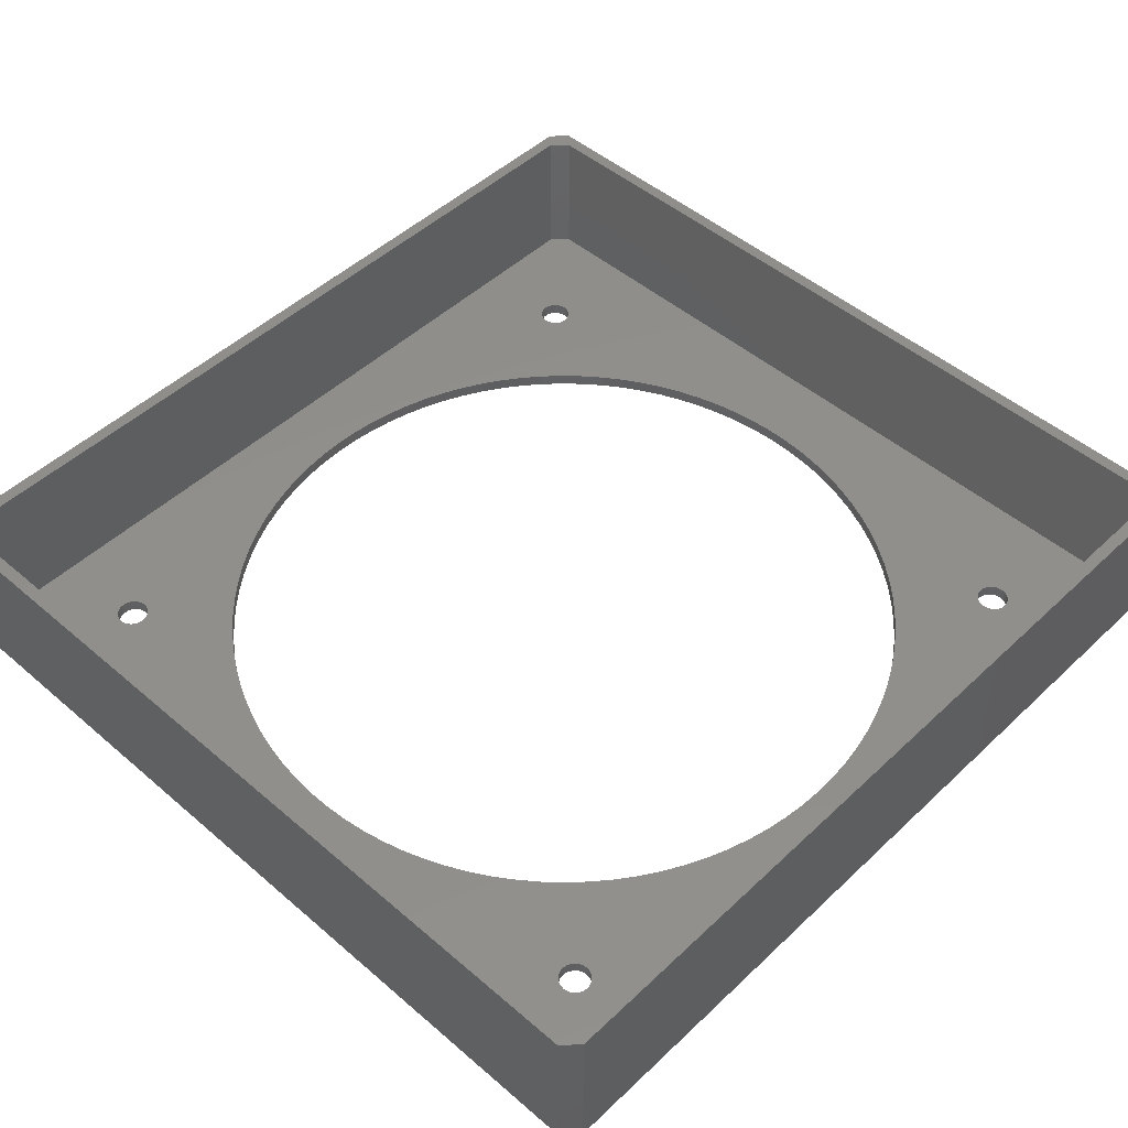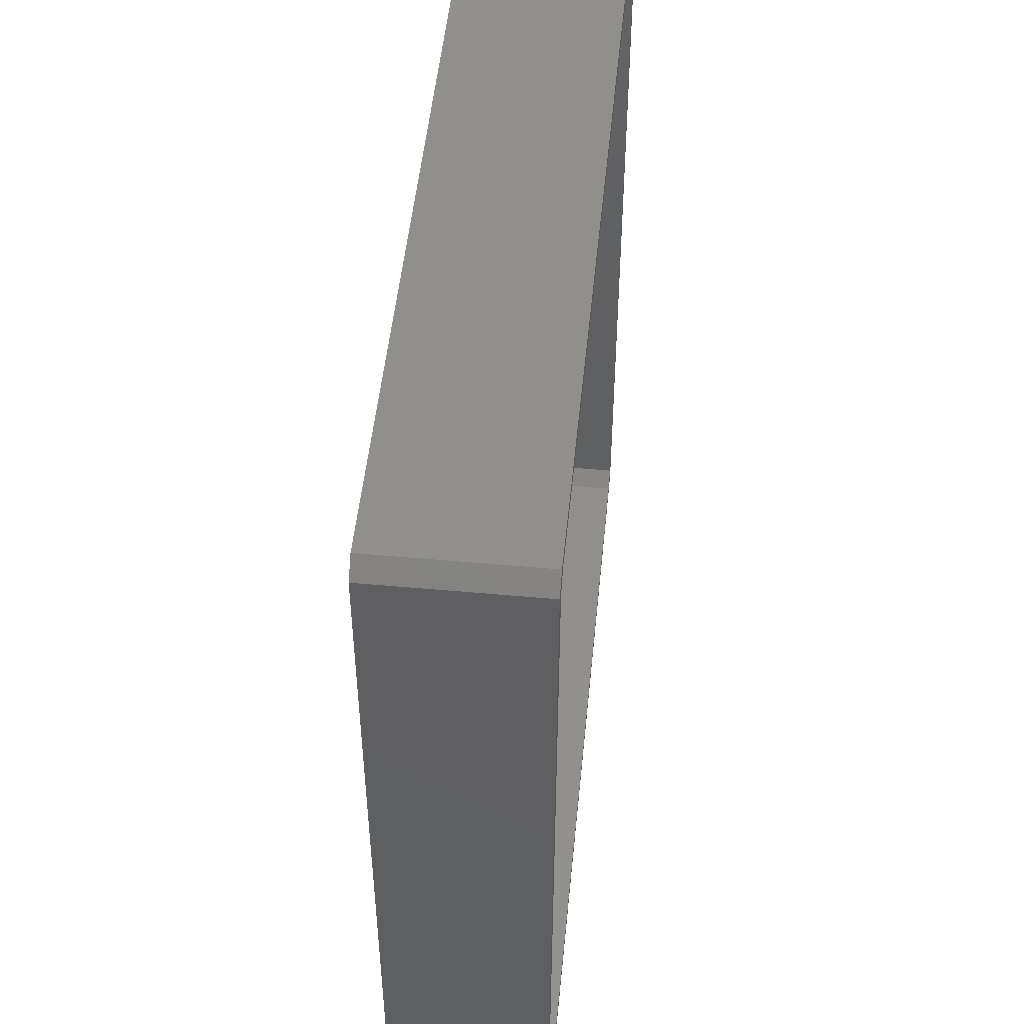
<metadata>
{"format":"stl","ext":"stl","renderer":"f3d","projection":"perspective","resolution":1024,"background":"white","views":[{"elev":48.5,"azim":-136.3,"up":"+Y"},{"elev":50.4,"azim":95.7,"up":"+Z"}]}
</metadata>
<code>
# stl→obj: 412 verts, 840 faces
v 108.4 1.6 109.4
v 106.4 1.6 111.4
v 108.4 20 109.4
v 106.4 20 111.4
v 3.6 1.6 111.4
v 3.6 20 111.4
v 1.6 1.6 109.4
v 1.6 20 109.4
v 1.6 1.6 3.6
v 1.6 20 3.6
v 3.6 1.6 1.6
v 3.6 20 1.6
v 106.4 1.6 1.6
v 106.4 20 1.6
v 108.4 1.6 3.6
v 108.4 20 3.6
v 97.41 1.6 98.91
v 97 1.6 99.23
v 96.52 1.6 99.43
v 99.5 1.6 56.5
v 99.4 1.6 59.47
v 99.1 1.6 62.43
v 97.41 1.6 14.09
v 97.73 1.6 14.5
v 97.93 1.6 14.98
v 56.49 1.6 12.02
v 59.45 1.6 12.22
v 62.4 1.6 12.62
v 12.59 1.6 14.09
v 13 1.6 13.77
v 13.48 1.6 13.57
v 10.5 1.6 56.5
v 10.6 1.6 53.53
v 10.9 1.6 50.57
v 12.59 1.6 98.91
v 12.27 1.6 98.5
v 12.07 1.6 98.02
v 53.51 1.6 101
v 50.55 1.6 100.8
v 47.6 1.6 100.4
v 15.93 1.6 98.02
v 28.6 1.6 92.33
v 16 1.6 97.5
v 26.27 1.6 90.48
v 15.93 1.6 96.98
v 15.73 1.6 96.5
v 24.06 1.6 88.49
v 15.41 1.6 96.09
v 22 1.6 86.35
v 15 1.6 95.77
v 14.52 1.6 95.57
v 20.08 1.6 84.08
v 14 1.6 95.5
v 18.31 1.6 81.68
v 13.48 1.6 95.57
v 13 1.6 95.77
v 16.71 1.6 79.18
v 12.59 1.6 96.09
v 15.28 1.6 76.57
v 12.27 1.6 96.5
v 14.03 1.6 73.87
v 12.96 1.6 71.1
v 31.06 1.6 94.01
v 15.73 1.6 98.5
v 33.61 1.6 95.52
v 15.41 1.6 98.91
v 36.27 1.6 96.87
v 15 1.6 99.23
v 39.01 1.6 98.03
v 41.82 1.6 99
v 44.68 1.6 99.79
v 14.52 1.6 99.43
v 14 1.6 99.5
v 13.48 1.6 99.43
v 13 1.6 99.23
v 12 1.6 97.5
v 12.07 1.6 96.98
v 97.93 1.6 96.98
v 98 1.6 97.5
v 97.93 1.6 98.02
v 97.73 1.6 98.5
v 96 1.6 99.5
v 95.48 1.6 99.43
v 95 1.6 99.23
v 94.59 1.6 98.91
v 73.73 1.6 96.87
v 70.99 1.6 98.03
v 68.18 1.6 99
v 65.32 1.6 99.79
v 76.39 1.6 95.52
v 94.27 1.6 98.5
v 78.94 1.6 94.01
v 94.07 1.6 98.02
v 81.4 1.6 92.33
v 94 1.6 97.5
v 83.73 1.6 90.48
v 94.07 1.6 96.98
v 94.27 1.6 96.5
v 85.94 1.6 88.49
v 94.59 1.6 96.09
v 88 1.6 86.35
v 95 1.6 95.77
v 95.48 1.6 95.57
v 89.92 1.6 84.08
v 96 1.6 95.5
v 91.69 1.6 81.68
v 96.52 1.6 95.57
v 97 1.6 95.77
v 93.29 1.6 79.18
v 97.41 1.6 96.09
v 94.72 1.6 76.57
v 97.73 1.6 96.5
v 95.97 1.6 73.87
v 97.04 1.6 71.1
v 97.92 1.6 68.26
v 98.61 1.6 65.36
v 15.93 1.6 16.02
v 26.27 1.6 22.52
v 16 1.6 15.5
v 28.6 1.6 20.67
v 15.93 1.6 14.98
v 31.06 1.6 18.99
v 15.73 1.6 14.5
v 33.61 1.6 17.48
v 15.41 1.6 14.09
v 36.27 1.6 16.13
v 15 1.6 13.77
v 39.01 1.6 14.97
v 41.82 1.6 14
v 44.68 1.6 13.21
v 15.73 1.6 16.5
v 24.06 1.6 24.51
v 15.41 1.6 16.91
v 22 1.6 26.65
v 15 1.6 17.23
v 14.52 1.6 17.43
v 20.08 1.6 28.92
v 14 1.6 17.5
v 18.31 1.6 31.32
v 13.48 1.6 17.43
v 13 1.6 17.23
v 16.71 1.6 33.82
v 12.59 1.6 16.91
v 15.28 1.6 36.43
v 12.27 1.6 16.5
v 14.03 1.6 39.13
v 12.96 1.6 41.9
v 12.08 1.6 44.74
v 11.39 1.6 47.64
v 12.07 1.6 16.02
v 12 1.6 15.5
v 12.07 1.6 14.98
v 12.27 1.6 14.5
v 14 1.6 13.5
v 14.52 1.6 13.57
v 62.4 1.6 100.4
v 59.45 1.6 100.8
v 56.49 1.6 101
v 12.08 1.6 68.26
v 11.39 1.6 65.36
v 10.9 1.6 62.43
v 10.6 1.6 59.47
v 47.6 1.6 12.62
v 50.55 1.6 12.22
v 53.51 1.6 12.02
v 65.32 1.6 13.21
v 68.18 1.6 14
v 70.99 1.6 14.97
v 95 1.6 13.77
v 73.73 1.6 16.13
v 94.59 1.6 14.09
v 76.39 1.6 17.48
v 94.27 1.6 14.5
v 78.94 1.6 18.99
v 94.07 1.6 14.98
v 81.4 1.6 20.67
v 94 1.6 15.5
v 83.73 1.6 22.52
v 94.07 1.6 16.02
v 94.27 1.6 16.5
v 85.94 1.6 24.51
v 94.59 1.6 16.91
v 88 1.6 26.65
v 95 1.6 17.23
v 95.48 1.6 17.43
v 89.92 1.6 28.92
v 96 1.6 17.5
v 91.69 1.6 31.32
v 96.52 1.6 17.43
v 97 1.6 17.23
v 93.29 1.6 33.82
v 97.41 1.6 16.91
v 94.72 1.6 36.43
v 97.73 1.6 16.5
v 95.97 1.6 39.13
v 97.04 1.6 41.9
v 97.92 1.6 44.74
v 98.61 1.6 47.64
v 99.1 1.6 50.57
v 99.4 1.6 53.53
v 98 1.6 15.5
v 97.93 1.6 16.02
v 95.48 1.6 13.57
v 96 1.6 13.5
v 96.52 1.6 13.57
v 97 1.6 13.77
v 108 20 -4.236e-31
v 110 20 2
v 108 0 -4.236e-31
v 110 0 2
v 110 20 111
v 2 20 -7.844e-33
v -7.636e-33 20 2
v -4.238e-31 20 111
v 2 20 113
v 108 20 113
v 2 0 -7.844e-33
v -7.636e-33 0 2
v 110 0 111
v 108 0 113
v 2 0 113
v -4.238e-31 0 111
v 15.93 0 14.98
v 16 0 15.5
v 15.93 0 16.02
v 15.73 0 16.5
v 15.41 0 16.91
v 15 0 17.23
v 14.52 0 17.43
v 14 0 17.5
v 13.48 0 17.43
v 13 0 17.23
v 12.59 0 16.91
v 12.27 0 16.5
v 12.07 0 16.02
v 12 0 15.5
v 12.07 0 14.98
v 12.27 0 14.5
v 12.59 0 14.09
v 13 0 13.77
v 13.48 0 13.57
v 14 0 13.5
v 14.52 0 13.57
v 15 0 13.77
v 15.41 0 14.09
v 15.73 0 14.5
v 99.4 0 53.53
v 99.5 0 56.5
v 99.4 0 59.47
v 99.1 0 62.43
v 98.61 0 65.36
v 97.92 0 68.26
v 97.04 0 71.1
v 95.97 0 73.87
v 94.72 0 76.57
v 93.29 0 79.18
v 91.69 0 81.68
v 89.92 0 84.08
v 88 0 86.35
v 85.94 0 88.49
v 83.73 0 90.48
v 81.4 0 92.33
v 78.94 0 94.01
v 76.39 0 95.52
v 73.73 0 96.87
v 70.99 0 98.03
v 68.18 0 99
v 65.32 0 99.79
v 62.4 0 100.4
v 59.45 0 100.8
v 56.49 0 101
v 53.51 0 101
v 50.55 0 100.8
v 47.6 0 100.4
v 44.68 0 99.79
v 41.82 0 99
v 39.01 0 98.03
v 36.27 0 96.87
v 33.61 0 95.52
v 31.06 0 94.01
v 28.6 0 92.33
v 26.27 0 90.48
v 24.06 0 88.49
v 22 0 86.35
v 20.08 0 84.08
v 18.31 0 81.68
v 16.71 0 79.18
v 15.28 0 76.57
v 14.03 0 73.87
v 12.96 0 71.1
v 12.08 0 68.26
v 11.39 0 65.36
v 10.9 0 62.43
v 10.6 0 59.47
v 10.5 0 56.5
v 10.6 0 53.53
v 10.9 0 50.57
v 11.39 0 47.64
v 12.08 0 44.74
v 12.96 0 41.9
v 14.03 0 39.13
v 15.28 0 36.43
v 16.71 0 33.82
v 18.31 0 31.32
v 20.08 0 28.92
v 22 0 26.65
v 24.06 0 24.51
v 26.27 0 22.52
v 28.6 0 20.67
v 31.06 0 18.99
v 33.61 0 17.48
v 36.27 0 16.13
v 39.01 0 14.97
v 41.82 0 14
v 44.68 0 13.21
v 47.6 0 12.62
v 50.55 0 12.22
v 53.51 0 12.02
v 56.49 0 12.02
v 59.45 0 12.22
v 62.4 0 12.62
v 65.32 0 13.21
v 68.18 0 14
v 70.99 0 14.97
v 73.73 0 16.13
v 76.39 0 17.48
v 78.94 0 18.99
v 81.4 0 20.67
v 83.73 0 22.52
v 85.94 0 24.51
v 88 0 26.65
v 89.92 0 28.92
v 91.69 0 31.32
v 93.29 0 33.82
v 94.72 0 36.43
v 95.97 0 39.13
v 97.04 0 41.9
v 97.92 0 44.74
v 98.61 0 47.64
v 99.1 0 50.57
v 97.93 0 96.98
v 98 0 97.5
v 97.93 0 98.02
v 97.73 0 98.5
v 97.41 0 98.91
v 97 0 99.23
v 96.52 0 99.43
v 96 0 99.5
v 95.48 0 99.43
v 95 0 99.23
v 94.59 0 98.91
v 94.27 0 98.5
v 94.07 0 98.02
v 94 0 97.5
v 94.07 0 96.98
v 94.27 0 96.5
v 94.59 0 96.09
v 95 0 95.77
v 95.48 0 95.57
v 96 0 95.5
v 96.52 0 95.57
v 97 0 95.77
v 97.41 0 96.09
v 97.73 0 96.5
v 97.93 0 14.98
v 98 0 15.5
v 97.93 0 16.02
v 97.73 0 16.5
v 97.41 0 16.91
v 97 0 17.23
v 96.52 0 17.43
v 96 0 17.5
v 95.48 0 17.43
v 95 0 17.23
v 94.59 0 16.91
v 94.27 0 16.5
v 94.07 0 16.02
v 94 0 15.5
v 94.07 0 14.98
v 94.27 0 14.5
v 94.59 0 14.09
v 95 0 13.77
v 95.48 0 13.57
v 96 0 13.5
v 96.52 0 13.57
v 97 0 13.77
v 97.41 0 14.09
v 97.73 0 14.5
v 15.93 0 96.98
v 16 0 97.5
v 15.93 0 98.02
v 15.73 0 98.5
v 15.41 0 98.91
v 15 0 99.23
v 14.52 0 99.43
v 14 0 99.5
v 13.48 0 99.43
v 13 0 99.23
v 12.59 0 98.91
v 12.27 0 98.5
v 12.07 0 98.02
v 12 0 97.5
v 12.07 0 96.98
v 12.27 0 96.5
v 12.59 0 96.09
v 13 0 95.77
v 13.48 0 95.57
v 14 0 95.5
v 14.52 0 95.57
v 15 0 95.77
v 15.41 0 96.09
v 15.73 0 96.5
f 1 2 3
f 3 2 4
f 2 5 4
f 4 5 6
f 5 7 6
f 6 7 8
f 7 9 8
f 8 9 10
f 9 11 10
f 10 11 12
f 11 13 12
f 12 13 14
f 13 15 14
f 14 15 16
f 1 17 2
f 2 17 18
f 2 18 19
f 15 20 1
f 1 20 21
f 1 21 22
f 13 23 15
f 15 23 24
f 15 24 25
f 11 26 13
f 13 26 27
f 13 27 28
f 9 29 11
f 11 29 30
f 11 30 31
f 7 32 9
f 9 32 33
f 9 33 34
f 5 35 7
f 7 35 36
f 7 36 37
f 2 38 5
f 5 38 39
f 5 39 40
f 41 42 43
f 43 42 44
f 43 44 45
f 45 44 46
f 46 44 47
f 46 47 48
f 48 47 49
f 48 49 50
f 50 49 51
f 51 49 52
f 51 52 53
f 53 52 54
f 53 54 55
f 55 54 56
f 56 54 57
f 56 57 58
f 58 57 59
f 58 59 60
f 60 59 61
f 60 61 62
f 42 41 63
f 63 41 64
f 63 64 65
f 65 64 66
f 65 66 67
f 67 66 68
f 67 68 69
f 69 68 5
f 69 5 70
f 70 5 71
f 71 5 40
f 68 72 5
f 5 72 73
f 5 73 74
f 74 75 5
f 5 75 35
f 37 76 7
f 7 76 77
f 7 77 60
f 78 79 1
f 1 79 80
f 1 80 81
f 81 17 1
f 19 82 2
f 2 82 83
f 2 83 84
f 85 86 84
f 84 86 87
f 84 87 2
f 2 87 88
f 2 88 89
f 86 85 90
f 90 85 91
f 90 91 92
f 92 91 93
f 92 93 94
f 94 93 95
f 94 95 96
f 96 95 97
f 96 97 98
f 96 98 99
f 99 98 100
f 99 100 101
f 101 100 102
f 101 102 103
f 101 103 104
f 104 103 105
f 104 105 106
f 106 105 107
f 106 107 108
f 106 108 109
f 109 108 110
f 109 110 111
f 111 110 112
f 111 112 113
f 113 112 114
f 114 112 1
f 114 1 115
f 115 1 116
f 116 1 22
f 112 78 1
f 117 118 119
f 119 118 120
f 119 120 121
f 121 120 122
f 121 122 123
f 123 122 124
f 123 124 125
f 125 124 126
f 125 126 127
f 127 126 128
f 127 128 11
f 11 128 129
f 11 129 130
f 117 131 118
f 118 131 132
f 132 131 133
f 132 133 134
f 134 133 135
f 134 135 136
f 134 136 137
f 137 136 138
f 137 138 139
f 139 138 140
f 139 140 141
f 139 141 142
f 142 141 143
f 142 143 144
f 144 143 145
f 144 145 146
f 146 145 147
f 147 145 9
f 147 9 148
f 148 9 149
f 149 9 34
f 145 150 9
f 9 150 151
f 9 151 152
f 152 153 9
f 9 153 29
f 31 154 11
f 11 154 155
f 11 155 127
f 89 156 2
f 2 156 157
f 2 157 158
f 158 38 2
f 60 62 7
f 7 62 159
f 7 159 160
f 160 161 7
f 7 161 162
f 7 162 32
f 130 163 11
f 11 163 164
f 11 164 165
f 165 26 11
f 28 166 13
f 13 166 167
f 13 167 168
f 13 168 169
f 169 168 170
f 169 170 171
f 171 170 172
f 171 172 173
f 173 172 174
f 173 174 175
f 175 174 176
f 175 176 177
f 177 176 178
f 177 178 179
f 179 178 180
f 180 178 181
f 180 181 182
f 182 181 183
f 182 183 184
f 184 183 185
f 185 183 186
f 185 186 187
f 187 186 188
f 187 188 189
f 189 188 190
f 190 188 191
f 190 191 192
f 192 191 193
f 192 193 194
f 194 193 195
f 194 195 196
f 194 196 15
f 15 196 197
f 15 197 198
f 198 199 15
f 15 199 200
f 15 200 20
f 25 201 15
f 15 201 202
f 15 202 194
f 169 203 13
f 13 203 204
f 13 204 205
f 205 206 13
f 13 206 23
f 207 208 209
f 209 208 210
f 211 208 16
f 16 208 207
f 16 207 14
f 14 207 212
f 14 212 12
f 12 212 10
f 10 212 213
f 10 213 214
f 10 214 8
f 8 214 215
f 8 215 6
f 6 215 216
f 6 216 4
f 4 216 3
f 3 216 211
f 3 211 16
f 209 217 207
f 207 217 212
f 213 212 218
f 218 212 217
f 211 216 219
f 219 216 220
f 216 215 220
f 220 215 221
f 215 214 221
f 221 214 222
f 218 222 213
f 213 222 214
f 3 16 1
f 1 16 15
f 121 223 119
f 119 223 224
f 119 224 117
f 117 224 225
f 117 225 131
f 131 225 226
f 131 226 133
f 133 226 227
f 133 227 135
f 135 227 228
f 135 228 136
f 136 228 229
f 136 229 138
f 138 229 230
f 138 230 140
f 140 230 231
f 140 231 141
f 141 231 232
f 141 232 143
f 143 232 233
f 143 233 145
f 145 233 234
f 145 234 150
f 150 234 235
f 150 235 151
f 151 235 236
f 151 236 152
f 152 236 237
f 152 237 153
f 153 237 238
f 153 238 29
f 29 238 239
f 29 239 30
f 30 239 240
f 30 240 31
f 31 240 241
f 31 241 154
f 154 241 242
f 154 242 155
f 155 242 243
f 155 243 127
f 127 243 244
f 127 244 125
f 125 244 245
f 125 245 123
f 123 245 246
f 123 246 121
f 121 246 223
f 200 247 20
f 20 247 248
f 20 248 21
f 21 248 249
f 21 249 22
f 22 249 250
f 22 250 116
f 116 250 251
f 116 251 115
f 115 251 252
f 115 252 114
f 114 252 253
f 114 253 113
f 113 253 254
f 113 254 111
f 111 254 255
f 111 255 109
f 109 255 256
f 109 256 106
f 106 256 257
f 106 257 104
f 104 257 258
f 104 258 101
f 101 258 259
f 101 259 99
f 99 259 260
f 99 260 96
f 96 260 261
f 96 261 94
f 94 261 262
f 94 262 92
f 92 262 263
f 92 263 90
f 90 263 264
f 90 264 86
f 86 264 265
f 86 265 87
f 87 265 266
f 87 266 88
f 88 266 267
f 88 267 89
f 89 267 268
f 89 268 156
f 156 268 269
f 156 269 157
f 157 269 270
f 157 270 158
f 158 270 271
f 158 271 38
f 38 271 272
f 38 272 39
f 39 272 273
f 39 273 40
f 40 273 274
f 40 274 71
f 71 274 275
f 71 275 70
f 70 275 276
f 70 276 69
f 69 276 277
f 69 277 67
f 67 277 278
f 67 278 65
f 65 278 279
f 65 279 63
f 63 279 280
f 63 280 42
f 42 280 281
f 42 281 44
f 44 281 282
f 44 282 47
f 47 282 283
f 47 283 49
f 49 283 284
f 49 284 52
f 52 284 285
f 52 285 54
f 54 285 286
f 54 286 57
f 57 286 287
f 57 287 59
f 59 287 288
f 59 288 61
f 61 288 289
f 61 289 62
f 62 289 290
f 62 290 159
f 159 290 291
f 159 291 160
f 160 291 292
f 160 292 161
f 161 292 293
f 161 293 162
f 162 293 294
f 162 294 32
f 32 294 295
f 32 295 33
f 33 295 296
f 33 296 34
f 34 296 297
f 34 297 149
f 149 297 298
f 149 298 148
f 148 298 299
f 148 299 147
f 147 299 300
f 147 300 146
f 146 300 301
f 146 301 144
f 144 301 302
f 144 302 142
f 142 302 303
f 142 303 139
f 139 303 304
f 139 304 137
f 137 304 305
f 137 305 134
f 134 305 306
f 134 306 132
f 132 306 307
f 132 307 118
f 118 307 308
f 118 308 120
f 120 308 309
f 120 309 122
f 122 309 310
f 122 310 124
f 124 310 311
f 124 311 126
f 126 311 312
f 126 312 128
f 128 312 313
f 128 313 129
f 129 313 314
f 129 314 130
f 130 314 315
f 130 315 163
f 163 315 316
f 163 316 164
f 164 316 317
f 164 317 165
f 165 317 318
f 165 318 26
f 26 318 319
f 26 319 27
f 27 319 320
f 27 320 28
f 28 320 321
f 28 321 166
f 166 321 322
f 166 322 167
f 167 322 323
f 167 323 168
f 168 323 324
f 168 324 170
f 170 324 325
f 170 325 172
f 172 325 326
f 172 326 174
f 174 326 327
f 174 327 176
f 176 327 328
f 176 328 178
f 178 328 329
f 178 329 181
f 181 329 330
f 181 330 183
f 183 330 331
f 183 331 186
f 186 331 332
f 186 332 188
f 188 332 333
f 188 333 191
f 191 333 334
f 191 334 193
f 193 334 335
f 193 335 195
f 195 335 336
f 195 336 196
f 196 336 337
f 196 337 197
f 197 337 338
f 197 338 198
f 198 338 339
f 198 339 199
f 199 339 340
f 199 340 200
f 200 340 247
f 78 341 79
f 79 341 342
f 79 342 80
f 80 342 343
f 80 343 81
f 81 343 344
f 81 344 17
f 17 344 345
f 17 345 18
f 18 345 346
f 18 346 19
f 19 346 347
f 19 347 82
f 82 347 348
f 82 348 83
f 83 348 349
f 83 349 84
f 84 349 350
f 84 350 85
f 85 350 351
f 85 351 91
f 91 351 352
f 91 352 93
f 93 352 353
f 93 353 95
f 95 353 354
f 95 354 97
f 97 354 355
f 97 355 98
f 98 355 356
f 98 356 100
f 100 356 357
f 100 357 102
f 102 357 358
f 102 358 103
f 103 358 359
f 103 359 105
f 105 359 360
f 105 360 107
f 107 360 361
f 107 361 108
f 108 361 362
f 108 362 110
f 110 362 363
f 110 363 112
f 112 363 364
f 112 364 78
f 78 364 341
f 25 365 201
f 201 365 366
f 201 366 202
f 202 366 367
f 202 367 194
f 194 367 368
f 194 368 192
f 192 368 369
f 192 369 190
f 190 369 370
f 190 370 189
f 189 370 371
f 189 371 187
f 187 371 372
f 187 372 185
f 185 372 373
f 185 373 184
f 184 373 374
f 184 374 182
f 182 374 375
f 182 375 180
f 180 375 376
f 180 376 179
f 179 376 377
f 179 377 177
f 177 377 378
f 177 378 175
f 175 378 379
f 175 379 173
f 173 379 380
f 173 380 171
f 171 380 381
f 171 381 169
f 169 381 382
f 169 382 203
f 203 382 383
f 203 383 204
f 204 383 384
f 204 384 205
f 205 384 385
f 205 385 206
f 206 385 386
f 206 386 23
f 23 386 387
f 23 387 24
f 24 387 388
f 24 388 25
f 25 388 365
f 45 389 43
f 43 389 390
f 43 390 41
f 41 390 391
f 41 391 64
f 64 391 392
f 64 392 66
f 66 392 393
f 66 393 68
f 68 393 394
f 68 394 72
f 72 394 395
f 72 395 73
f 73 395 396
f 73 396 74
f 74 396 397
f 74 397 75
f 75 397 398
f 75 398 35
f 35 398 399
f 35 399 36
f 36 399 400
f 36 400 37
f 37 400 401
f 37 401 76
f 76 401 402
f 76 402 77
f 77 402 403
f 77 403 60
f 60 403 404
f 60 404 58
f 58 404 405
f 58 405 56
f 56 405 406
f 56 406 55
f 55 406 407
f 55 407 53
f 53 407 408
f 53 408 51
f 51 408 409
f 51 409 50
f 50 409 410
f 50 410 48
f 48 410 411
f 48 411 46
f 46 411 412
f 46 412 45
f 45 412 389
f 208 211 210
f 210 211 219
f 210 387 209
f 209 387 386
f 209 386 385
f 219 248 210
f 210 248 247
f 210 247 340
f 220 345 219
f 219 345 344
f 219 344 343
f 221 271 220
f 220 271 270
f 220 270 269
f 222 399 221
f 221 399 398
f 221 398 397
f 218 295 222
f 222 295 294
f 222 294 293
f 217 239 218
f 218 239 238
f 218 238 237
f 209 318 217
f 217 318 317
f 217 317 316
f 403 402 222
f 222 402 401
f 222 401 400
f 400 399 222
f 397 396 221
f 221 396 395
f 221 395 394
f 393 278 394
f 394 278 277
f 394 277 221
f 221 277 276
f 221 276 275
f 278 393 279
f 279 393 392
f 279 392 280
f 280 392 391
f 280 391 281
f 281 391 390
f 281 390 282
f 282 390 389
f 282 389 412
f 282 412 283
f 283 412 411
f 283 411 284
f 284 411 410
f 284 410 409
f 284 409 285
f 285 409 408
f 285 408 286
f 286 408 407
f 286 407 406
f 286 406 287
f 287 406 405
f 287 405 288
f 288 405 404
f 288 404 289
f 289 404 290
f 290 404 222
f 290 222 291
f 291 222 292
f 292 222 293
f 404 403 222
f 377 329 378
f 378 329 328
f 378 328 379
f 379 328 327
f 379 327 380
f 380 327 326
f 380 326 381
f 381 326 325
f 381 325 382
f 382 325 324
f 382 324 209
f 209 324 323
f 209 323 322
f 377 376 329
f 329 376 330
f 330 376 375
f 330 375 331
f 331 375 374
f 331 374 373
f 331 373 332
f 332 373 372
f 332 372 333
f 333 372 371
f 333 371 370
f 333 370 334
f 334 370 369
f 334 369 335
f 335 369 368
f 335 368 336
f 336 368 337
f 337 368 210
f 337 210 338
f 338 210 339
f 339 210 340
f 368 367 210
f 210 367 366
f 210 366 365
f 365 388 210
f 210 388 387
f 385 384 209
f 209 384 383
f 209 383 382
f 353 262 354
f 354 262 261
f 354 261 355
f 355 261 356
f 356 261 260
f 356 260 357
f 357 260 259
f 357 259 358
f 358 259 359
f 359 259 258
f 359 258 360
f 360 258 257
f 360 257 361
f 361 257 362
f 362 257 256
f 362 256 363
f 363 256 255
f 363 255 364
f 364 255 254
f 364 254 253
f 262 353 263
f 263 353 352
f 263 352 264
f 264 352 351
f 264 351 265
f 265 351 350
f 265 350 266
f 266 350 220
f 266 220 267
f 267 220 268
f 268 220 269
f 350 349 220
f 220 349 348
f 220 348 347
f 347 346 220
f 220 346 345
f 343 342 219
f 219 342 341
f 219 341 364
f 275 274 221
f 221 274 273
f 221 273 272
f 272 271 221
f 364 253 219
f 219 253 252
f 219 252 251
f 251 250 219
f 219 250 249
f 219 249 248
f 322 321 209
f 209 321 320
f 209 320 319
f 319 318 209
f 316 315 217
f 217 315 314
f 217 314 313
f 217 313 244
f 244 313 312
f 244 312 245
f 245 312 311
f 245 311 246
f 246 311 310
f 246 310 223
f 223 310 309
f 223 309 224
f 224 309 308
f 224 308 225
f 225 308 226
f 226 308 307
f 226 307 227
f 227 307 306
f 227 306 228
f 228 306 229
f 229 306 305
f 229 305 230
f 230 305 304
f 230 304 231
f 231 304 232
f 232 304 303
f 232 303 233
f 233 303 302
f 233 302 234
f 234 302 301
f 234 301 300
f 234 300 218
f 218 300 299
f 218 299 298
f 298 297 218
f 218 297 296
f 218 296 295
f 237 236 218
f 218 236 235
f 218 235 234
f 244 243 217
f 217 243 242
f 217 242 241
f 241 240 217
f 217 240 239

</code>
